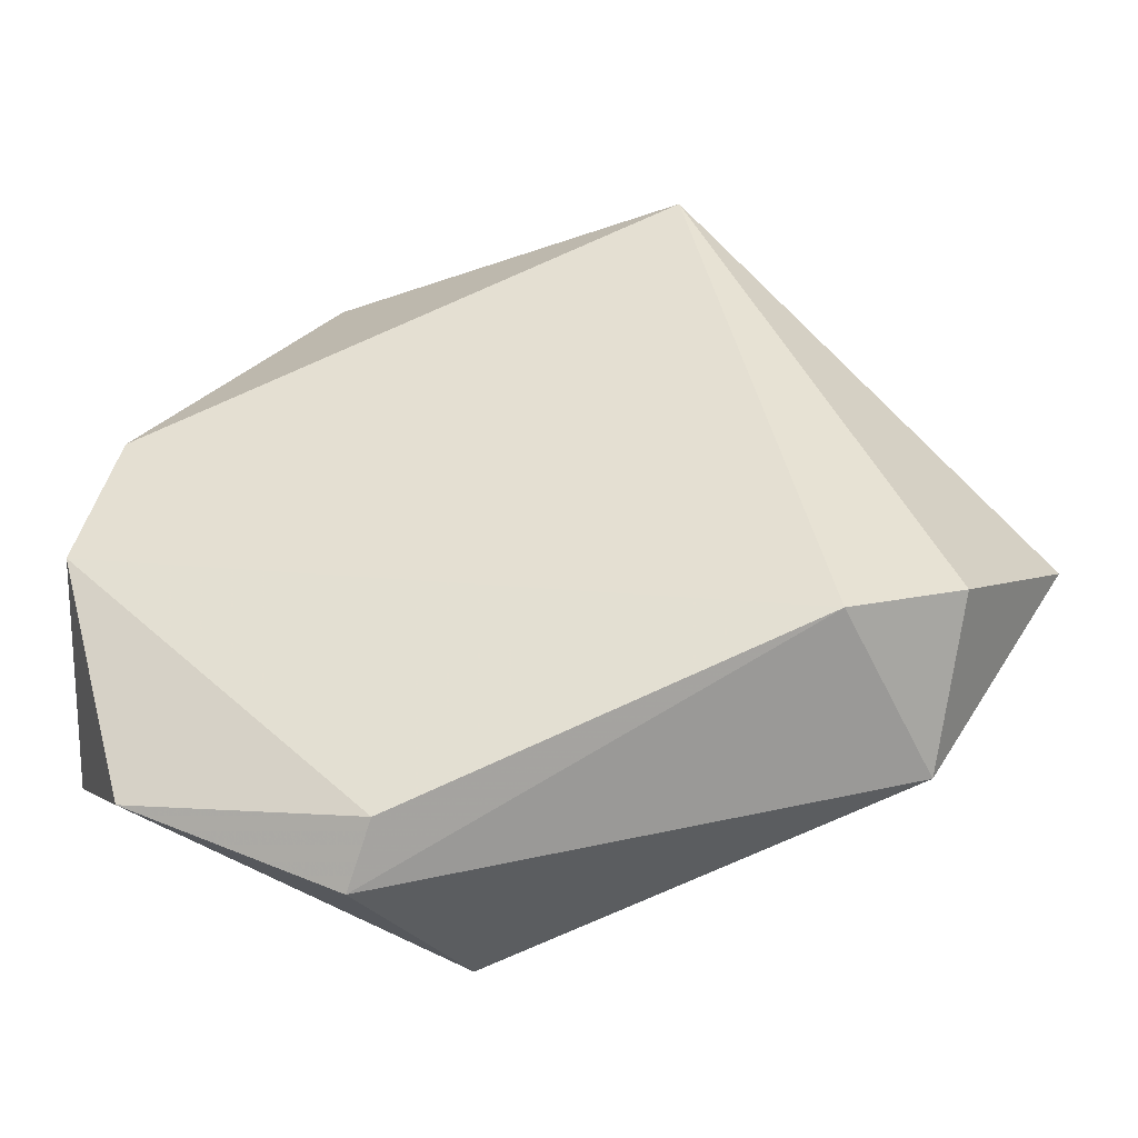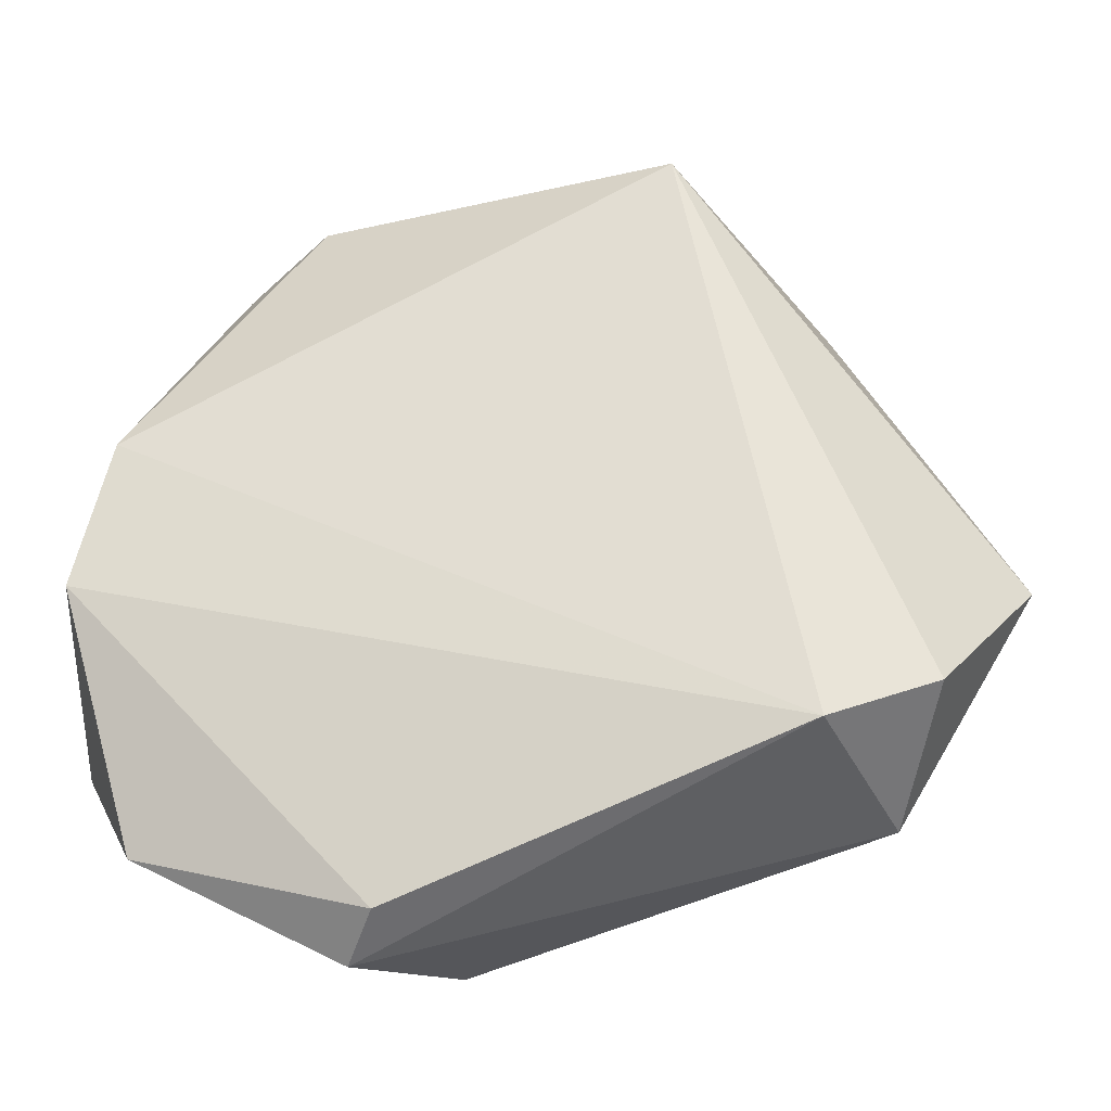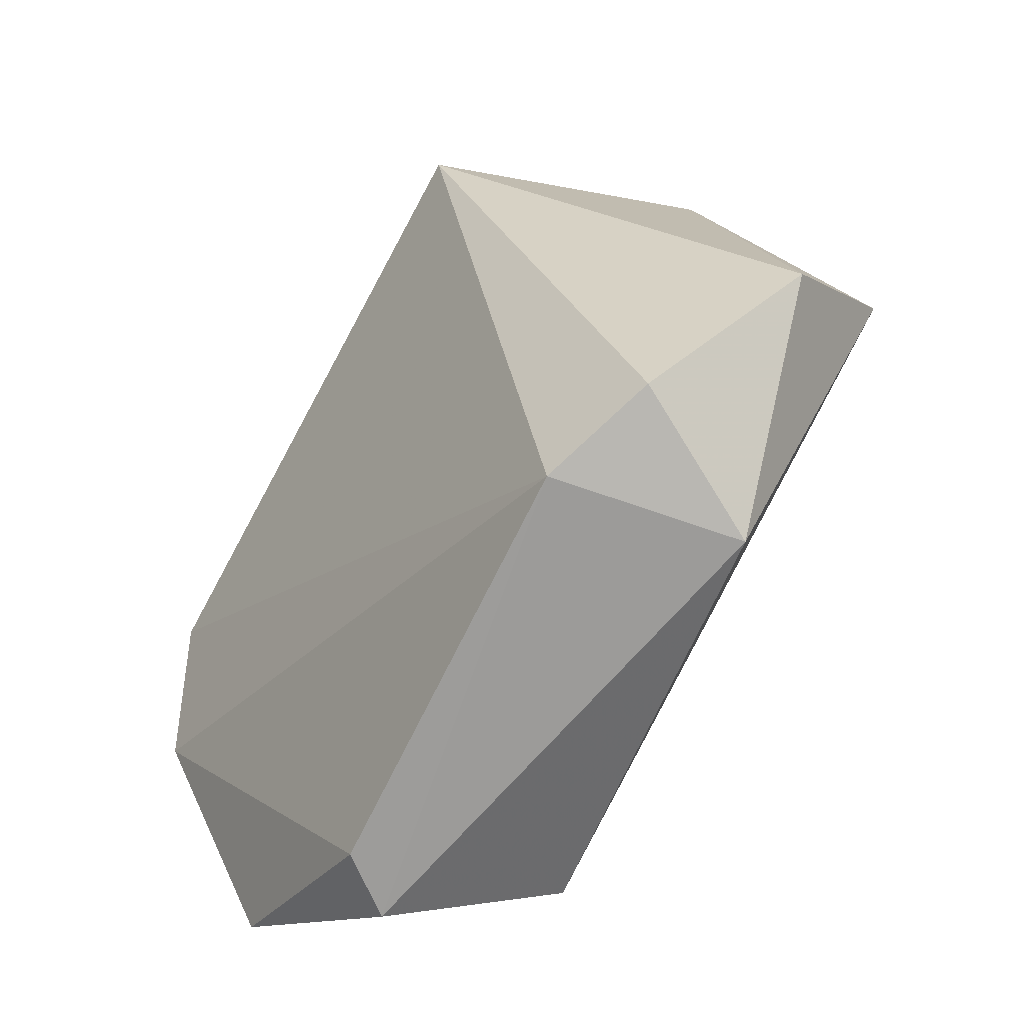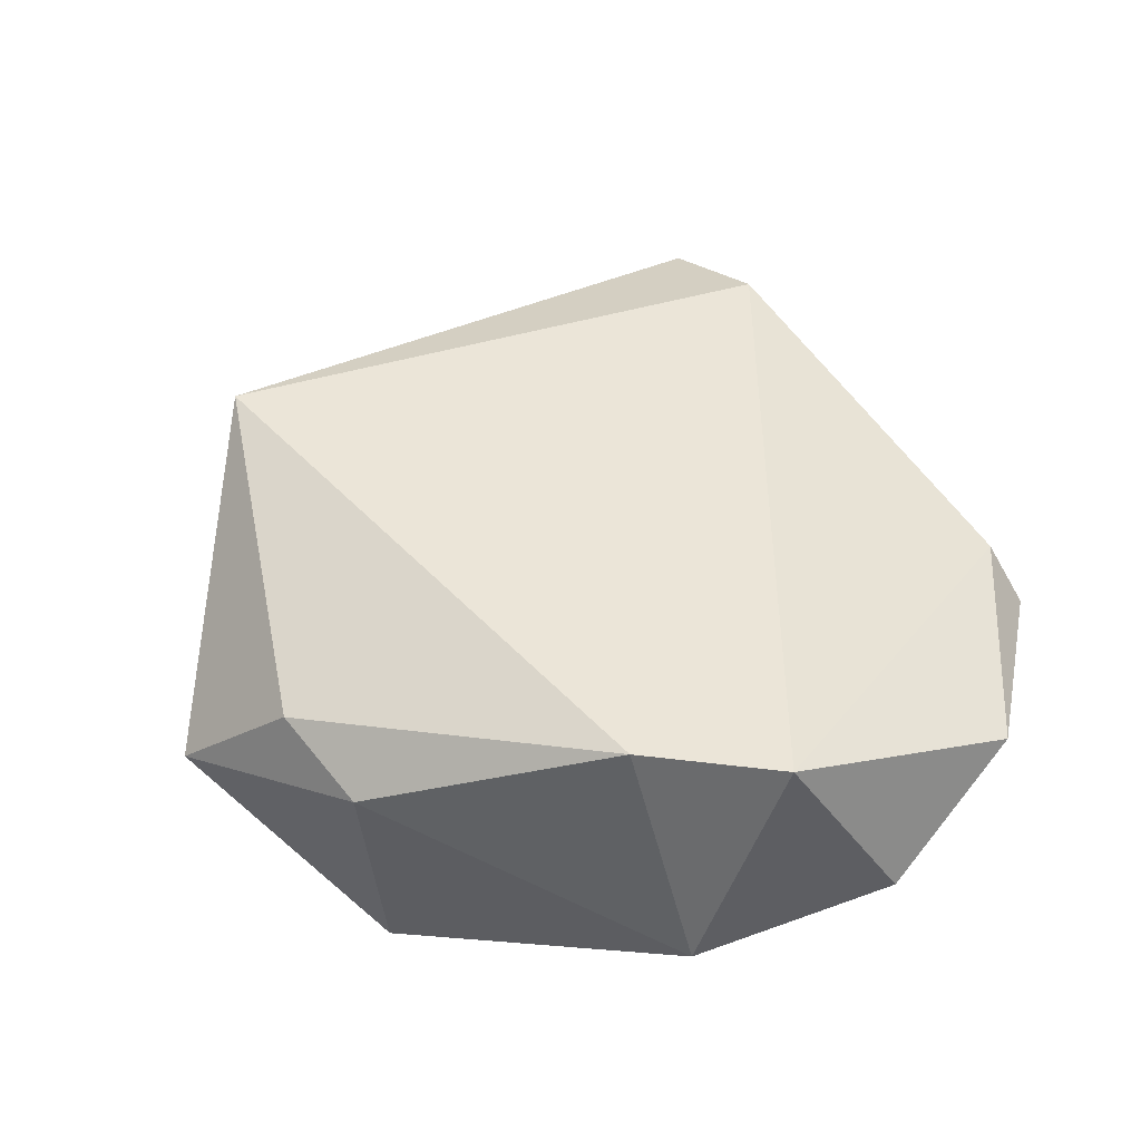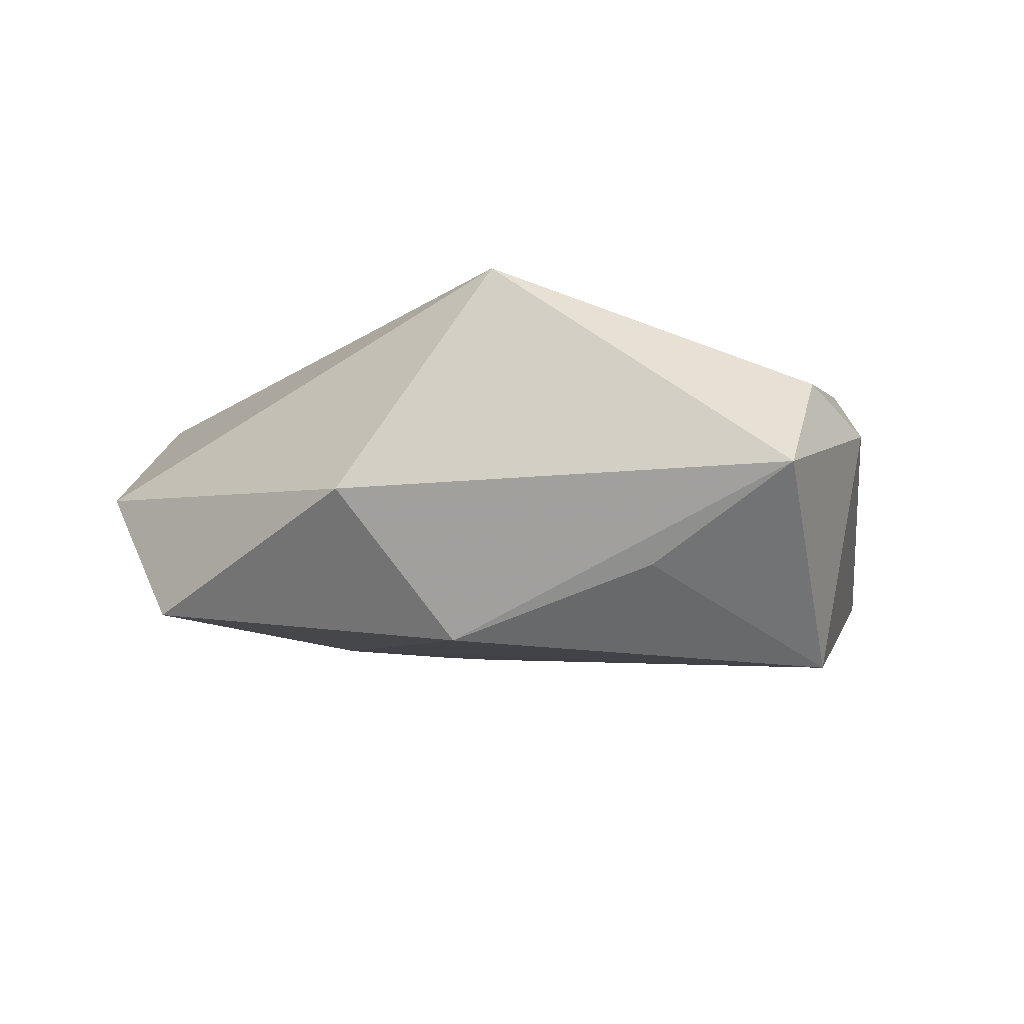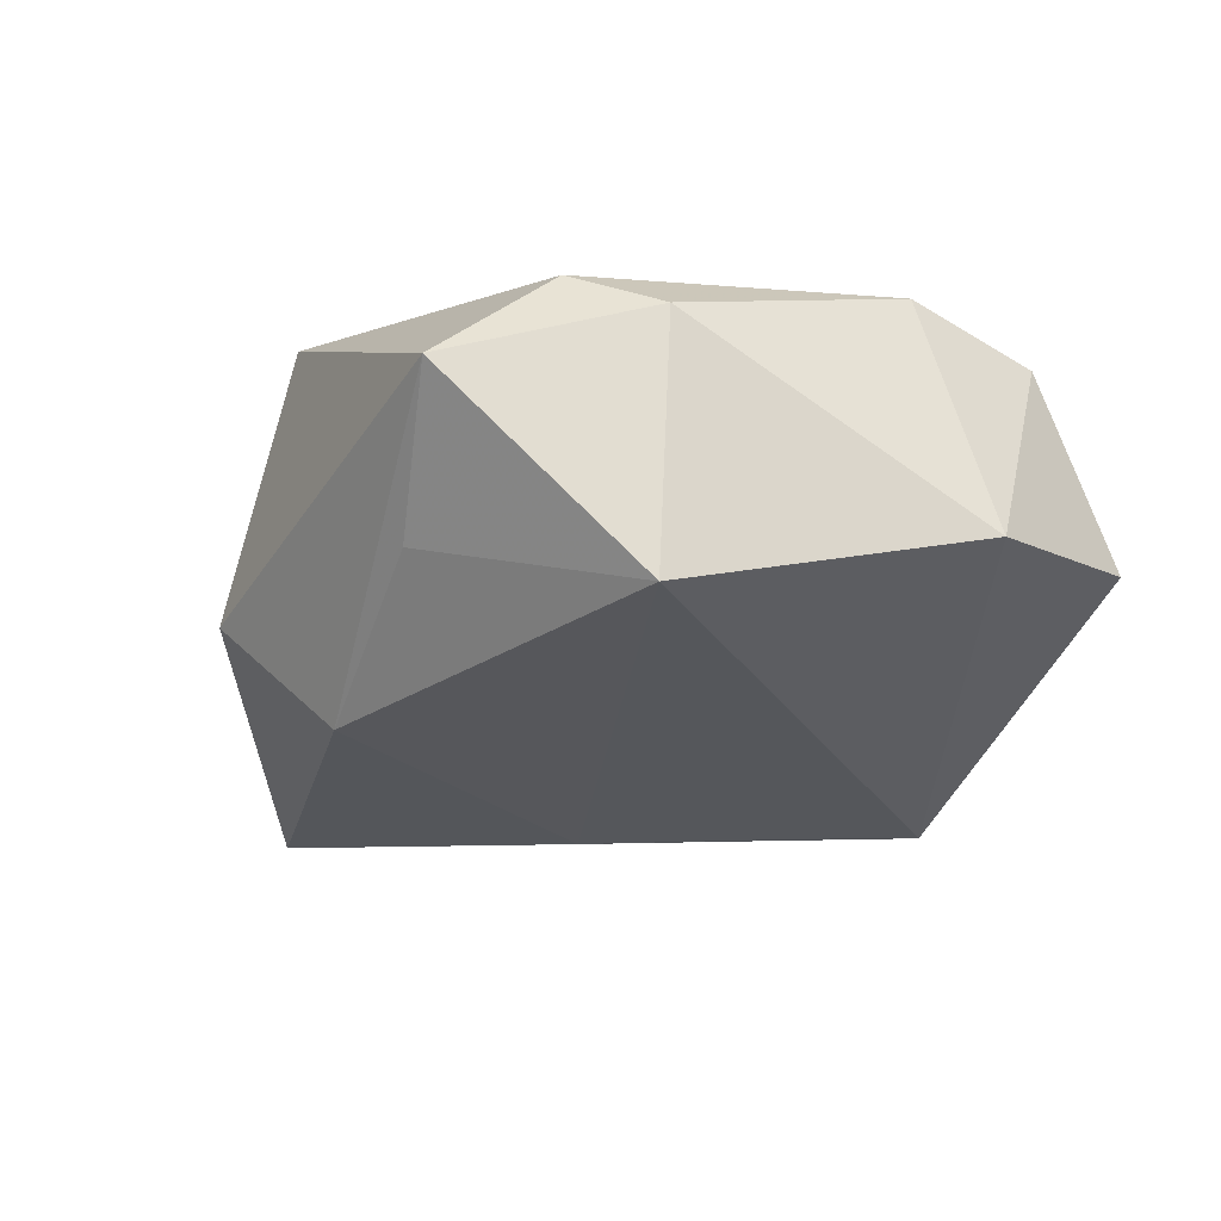
<metadata>
{"format":"obj","ext":"obj","renderer":"f3d","projection":"perspective","resolution":1024,"background":"white","views":[{"elev":-51.7,"azim":6.6,"up":"+Y"},{"elev":-32.2,"azim":5.7,"up":"+Y"},{"elev":-48.1,"azim":53.4,"up":"+Y"},{"elev":43.6,"azim":-104.8,"up":"+Z"},{"elev":-9.5,"azim":160.7,"up":"+Z"},{"elev":-31.4,"azim":-140.4,"up":"+Z"}]}
</metadata>
<code>
v -0.0449 -0.02107 -0.004742
v -0.01286 0.0462 -0.0006947
v -0.01311 -0.04255 0.008366
v -0.007311 -0.04029 -0.01437
v 0.01858 0.02433 -0.01902
v -0.04433 0.0001204 -0.0103
v 0.04726 0.003136 -0.01493
v 0.03315 0.02772 -0.003313
v 0.01971 -0.01403 -0.01656
v -0.04378 -0.009311 0.01449
v -0.03752 -0.03496 0.00541
v -0.0007716 0.0354 -0.0111
v 0.0174 0.03397 0.02121
v 0.03641 -0.03155 -0.003082
v 0.001732 -0.03057 -0.0153
v 0.02955 -0.02839 0.0155
v -0.02524 0.028 -0.02104
v -0.02055 0.03613 0.01053
v -0.01621 -0.04561 0.002215
v 0.05138 -0.007293 -5.091e-05
v -0.03949 0.005753 0.01668
v 0.04103 -0.02329 0.0121
v -0.02937 0.03107 0.005945
f 13 8 2
f 2 8 5
f 5 8 7
f 22 13 16
f 13 2 18
f 4 7 14
f 22 16 14
f 5 7 9
f 9 7 4
f 5 9 17
f 17 4 6
f 6 4 1
f 4 11 1
f 1 10 6
f 1 11 10
f 19 11 4
f 4 14 19
f 19 14 16
f 20 7 8
f 20 8 13
f 20 13 22
f 22 14 20
f 20 14 7
f 23 18 2
f 2 17 23
f 23 17 6
f 12 2 5
f 5 17 12
f 12 17 2
f 15 9 4
f 4 17 15
f 15 17 9
f 3 19 16
f 11 19 3
f 3 16 10
f 10 11 3
f 18 23 21
f 13 18 21
f 6 10 21
f 21 23 6
f 21 16 13
f 10 16 21

</code>
